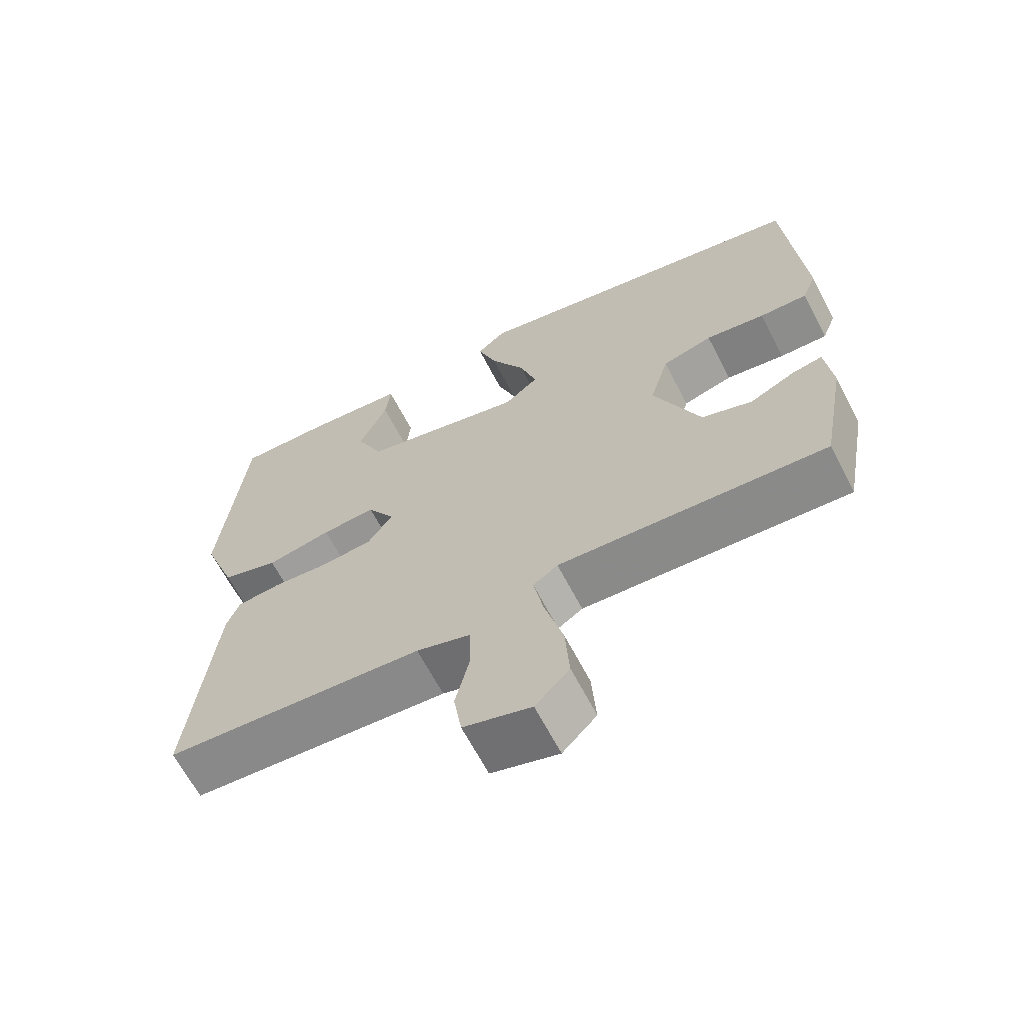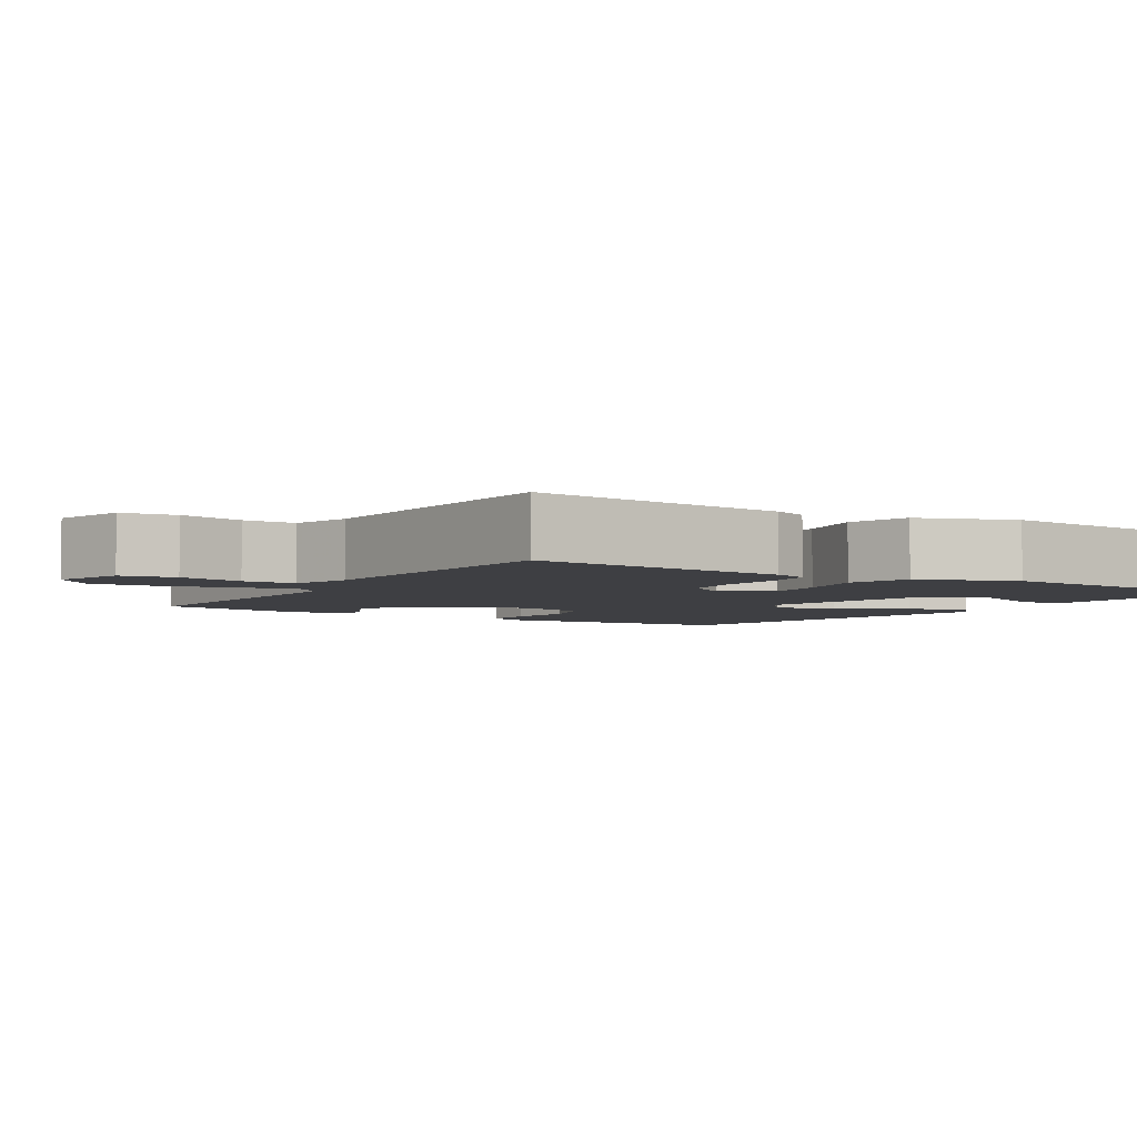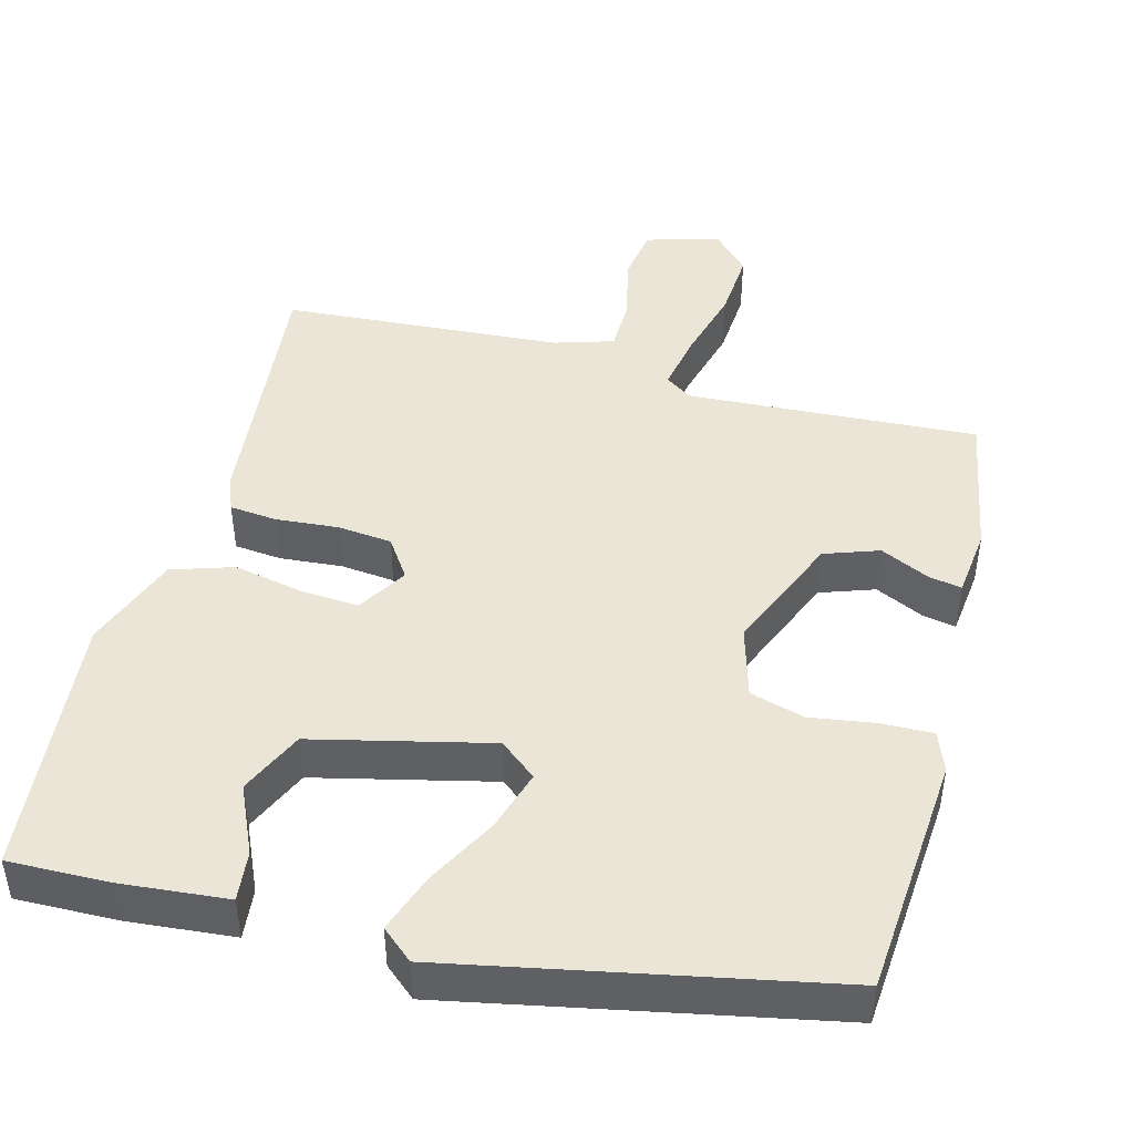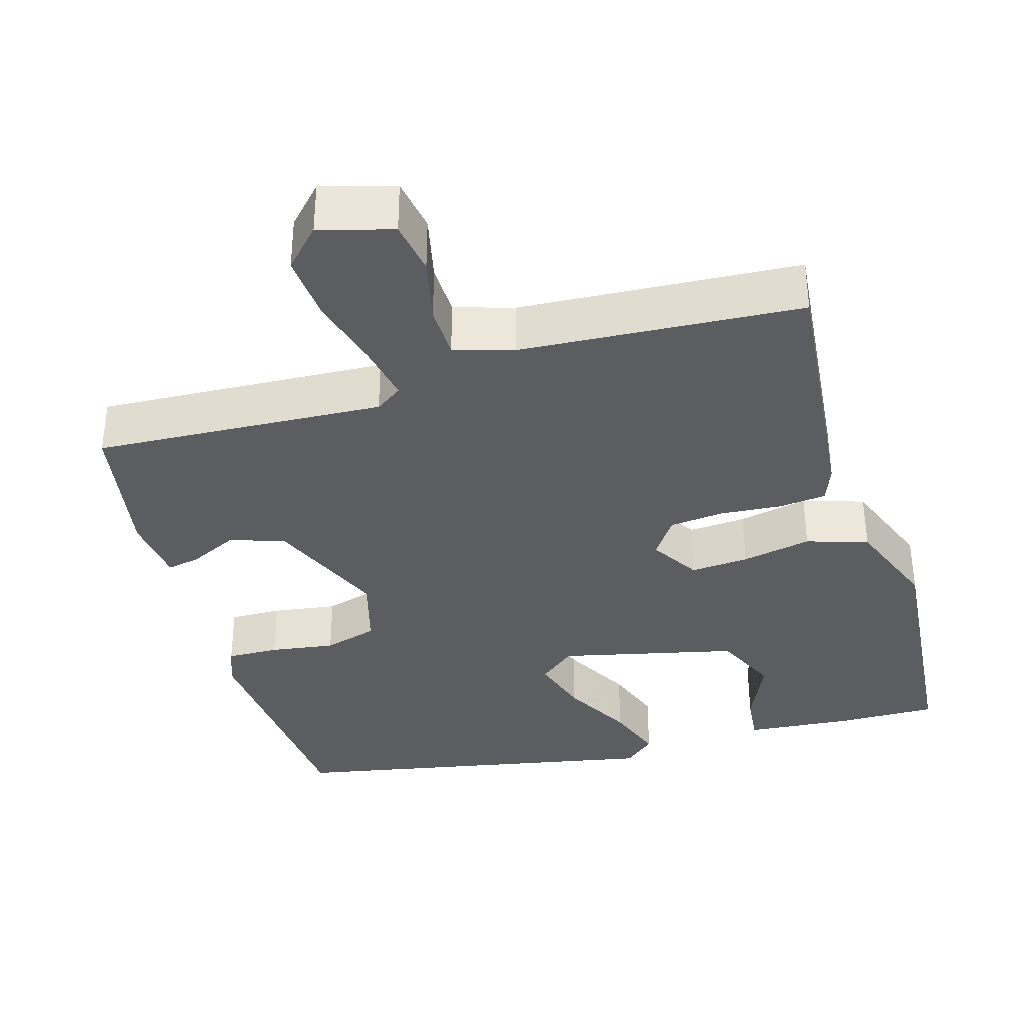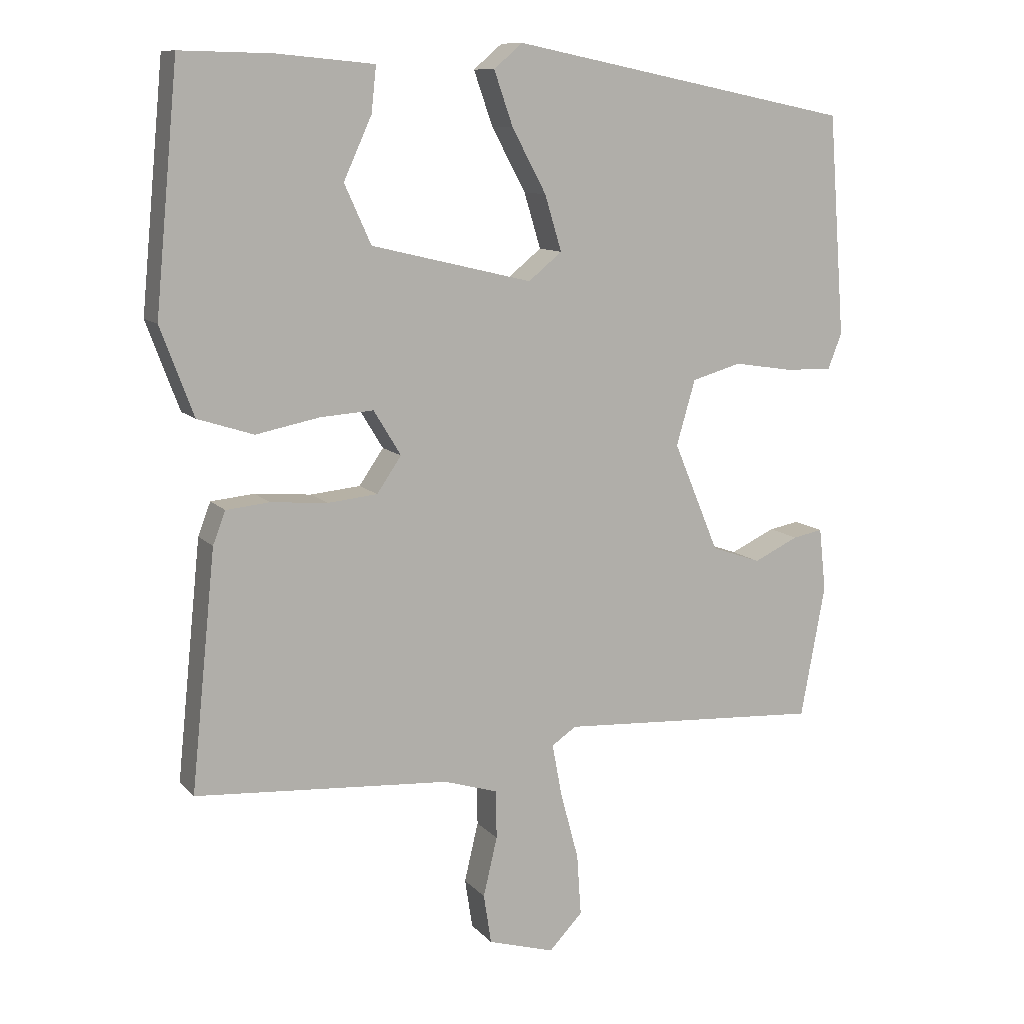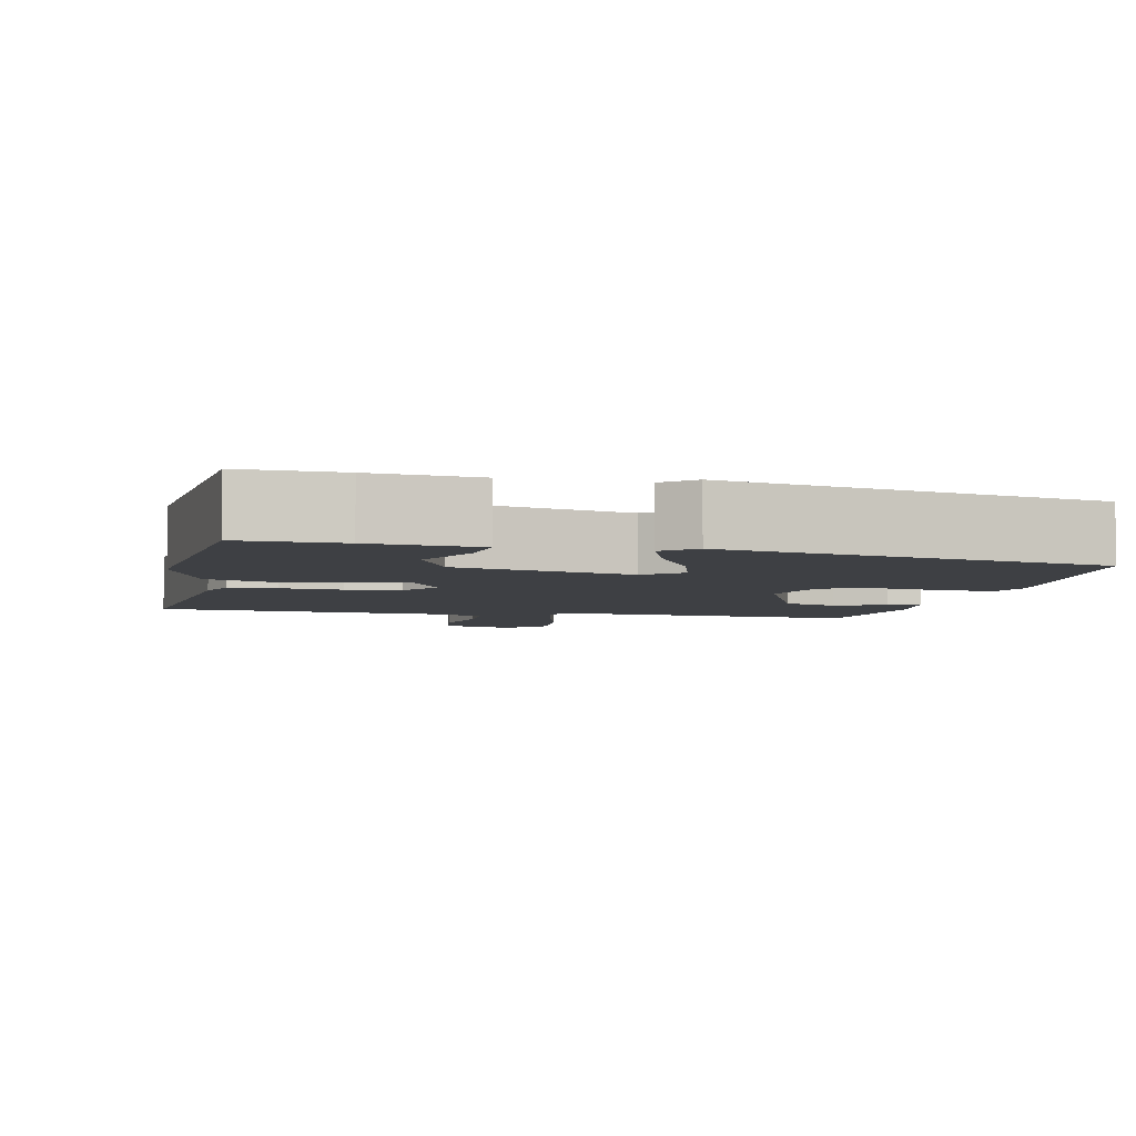
<metadata>
{"format":"obj","ext":"obj","renderer":"f3d","projection":"perspective","resolution":1024,"background":"white","views":[{"elev":-65.4,"azim":27.5,"up":"+Z"},{"elev":-4.2,"azim":-121.9,"up":"+Y"},{"elev":45.7,"azim":15.0,"up":"+Y"},{"elev":-36.1,"azim":-163.2,"up":"+Y"},{"elev":10.6,"azim":-23.8,"up":"+Z"},{"elev":-4.9,"azim":-12.1,"up":"+Y"}]}
</metadata>
<code>
v 0.437 0.07 -0.499
v 0.059 0.07 -0.476
v 0.024 0.07 -0.5
v 0.038 0.07 -0.575
v 0.064 0.07 -0.672
v 0.07 0.07 -0.76
v 0.022 0.07 -0.81
v -0.073 0.07 -0.782
v -0.084 0.07 -0.711
v -0.064 0.07 -0.626
v -0.065 0.07 -0.557
v -0.142 0.07 -0.533
v -0.507 0.07 -0.507
v -0.472 0.07 -0.167
v -0.454 0.07 -0.12
v -0.392 0.07 -0.114
v -0.311 0.07 -0.121
v -0.24 0.07 -0.114
v -0.205 0.07 -0.063
v -0.244 0.07 0.001
v -0.32 0.07 -0.004
v -0.411 0.07 -0.022
v -0.491 0.07 0.004
v -0.538 0.07 0.13
v -0.505 0.07 0.475
v -0.374 0.07 0.472
v -0.235 0.07 0.459
v -0.242 0.07 0.394
v -0.282 0.07 0.306
v -0.244 0.07 0.222
v -0.014 0.07 0.167
v 0.034 0.07 0.206
v 0.01 0.07 0.285
v -0.039 0.07 0.376
v -0.066 0.07 0.453
v -0.025 0.07 0.488
v 0.465 0.07 0.389
v 0.489 0.07 0.073
v 0.469 0.07 0.022
v 0.401 0.07 0.024
v 0.317 0.07 0.037
v 0.246 0.07 0.017
v 0.219 0.07 -0.076
v 0.284 0.07 -0.232
v 0.355 0.07 -0.257
v 0.419 0.07 -0.227
v 0.462 0.07 -0.219
v 0.472 0.07 -0.309
v 0.437 0 -0.499
v 0.059 0 -0.476
v 0.024 0 -0.5
v 0.038 0 -0.575
v 0.064 0 -0.672
v 0.07 0 -0.76
v 0.022 0 -0.81
v -0.073 0 -0.782
v -0.084 0 -0.711
v -0.064 0 -0.626
v -0.065 0 -0.557
v -0.142 0 -0.533
v -0.507 0 -0.507
v -0.472 0 -0.167
v -0.454 0 -0.12
v -0.392 0 -0.114
v -0.311 0 -0.121
v -0.24 0 -0.114
v -0.205 0 -0.063
v -0.244 0 0.001
v -0.32 0 -0.004
v -0.411 0 -0.022
v -0.491 0 0.004
v -0.538 0 0.13
v -0.505 0 0.475
v -0.374 0 0.472
v -0.235 0 0.459
v -0.242 0 0.394
v -0.282 0 0.306
v -0.244 0 0.222
v -0.014 0 0.167
v 0.034 0 0.206
v 0.01 0 0.285
v -0.039 0 0.376
v -0.066 0 0.453
v -0.025 0 0.488
v 0.465 0 0.389
v 0.489 0 0.073
v 0.469 0 0.022
v 0.401 0 0.024
v 0.317 0 0.037
v 0.246 0 0.017
v 0.219 0 -0.076
v 0.284 0 -0.232
v 0.355 0 -0.257
v 0.419 0 -0.227
v 0.462 0 -0.219
v 0.472 0 -0.309
f 48 1 2
f 47 48 2
f 46 47 2
f 45 46 2
f 44 45 2 3
f 43 44 3
f 42 43 3
f 39 40 41
f 38 39 41
f 37 38 41
f 36 37 41
f 35 36 41
f 34 35 41
f 33 34 41
f 32 33 41 42
f 31 32 42 3
f 27 28 29
f 26 27 29
f 25 26 29
f 24 25 29
f 23 24 29
f 23 29 30
f 22 23 30
f 21 22 30
f 20 21 30 31
f 15 16 17
f 14 15 17
f 13 14 17
f 12 13 17
f 11 12 17 18
f 8 9 10
f 7 8 10
f 6 7 10
f 5 6 10
f 4 5 10
f 3 4 10 11
f 11 18 19
f 3 11 19
f 31 3 19
f 19 20 31
f 50 49 96
f 50 96 95
f 50 95 94
f 50 94 93
f 51 50 93 92
f 51 92 91
f 51 91 90
f 89 88 87
f 89 87 86
f 89 86 85
f 89 85 84
f 89 84 83
f 89 83 82
f 89 82 81
f 90 89 81 80
f 51 90 80 79
f 77 76 75
f 77 75 74
f 77 74 73
f 77 73 72
f 77 72 71
f 78 77 71
f 78 71 70
f 78 70 69
f 79 78 69 68
f 65 64 63
f 65 63 62
f 65 62 61
f 65 61 60
f 66 65 60 59
f 58 57 56
f 58 56 55
f 58 55 54
f 58 54 53
f 58 53 52
f 59 58 52 51
f 67 66 59
f 67 59 51
f 67 51 79
f 79 68 67
f 1 49 50 2
f 2 50 51 3
f 3 51 52 4
f 4 52 53 5
f 5 53 54 6
f 6 54 55 7
f 7 55 56 8
f 8 56 57 9
f 9 57 58 10
f 10 58 59 11
f 11 59 60 12
f 12 60 61 13
f 13 61 62 14
f 14 62 63 15
f 15 63 64 16
f 16 64 65 17
f 17 65 66 18
f 18 66 67 19
f 19 67 68 20
f 20 68 69 21
f 21 69 70 22
f 22 70 71 23
f 23 71 72 24
f 24 72 73 25
f 25 73 74 26
f 26 74 75 27
f 27 75 76 28
f 28 76 77 29
f 29 77 78 30
f 30 78 79 31
f 31 79 80 32
f 32 80 81 33
f 33 81 82 34
f 34 82 83 35
f 35 83 84 36
f 36 84 85 37
f 37 85 86 38
f 38 86 87 39
f 39 87 88 40
f 40 88 89 41
f 41 89 90 42
f 42 90 91 43
f 43 91 92 44
f 44 92 93 45
f 45 93 94 46
f 46 94 95 47
f 47 95 96 48
f 48 96 49 1

</code>
